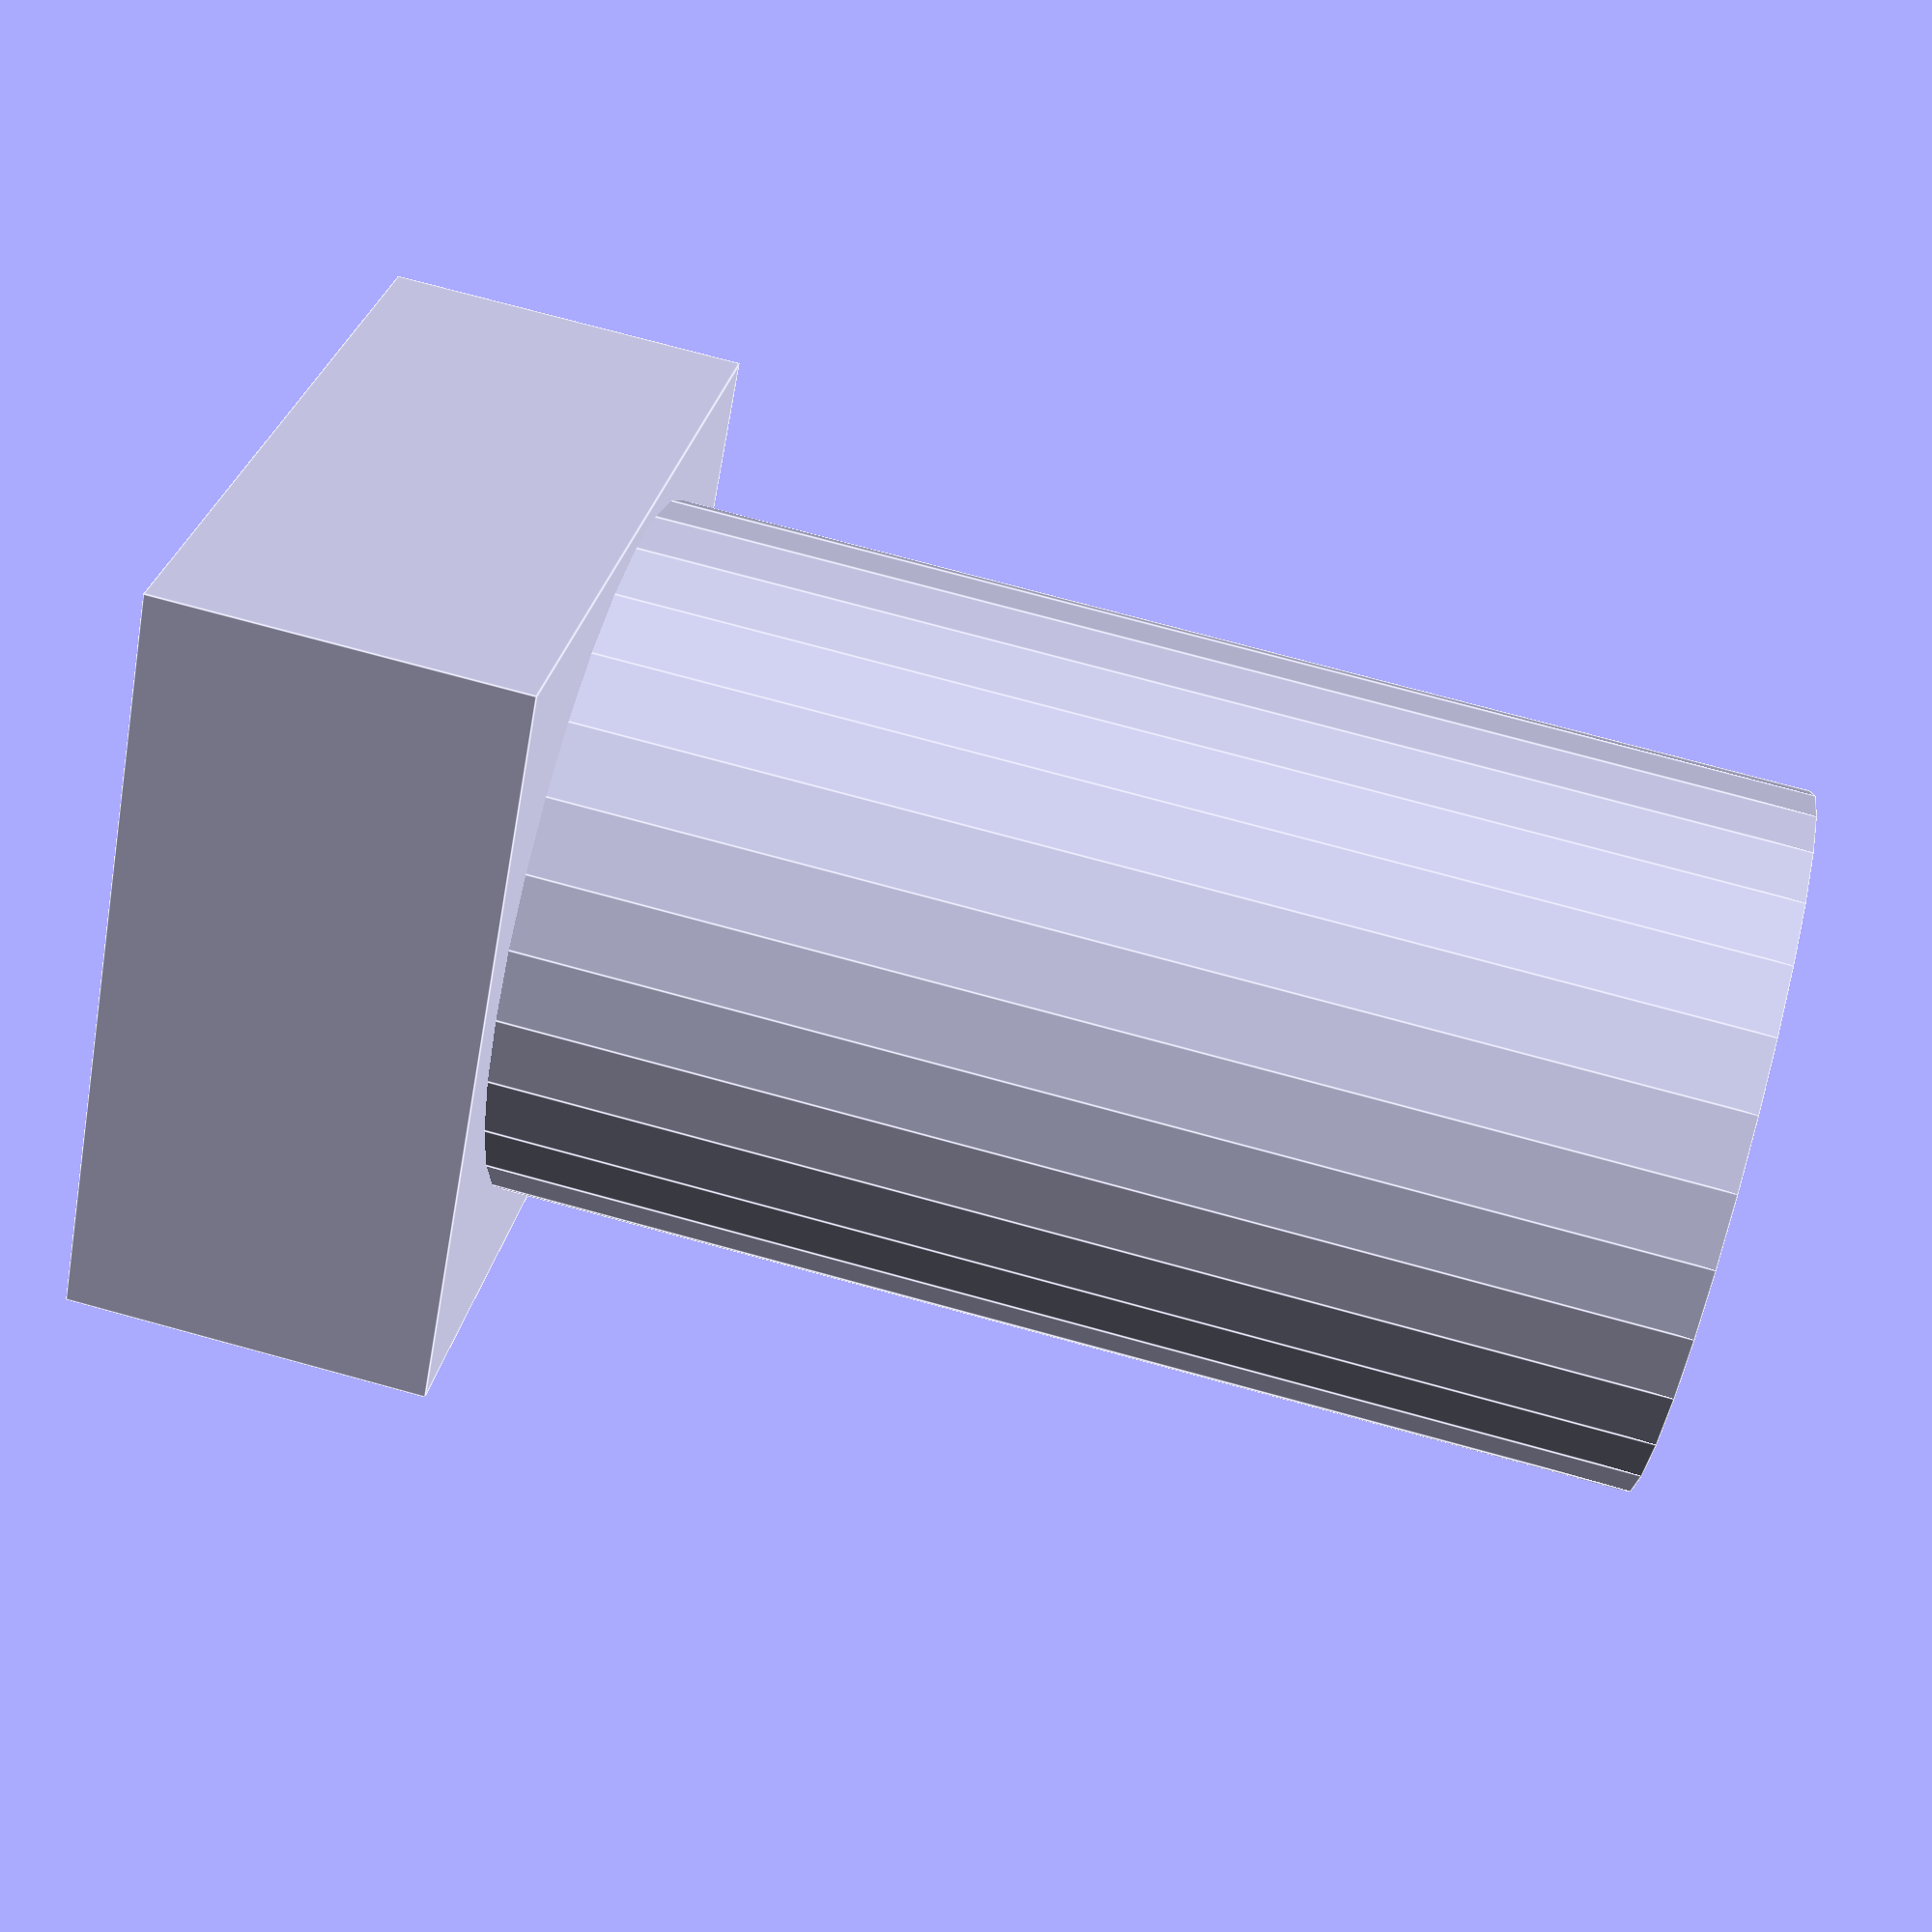
<openscad>
//Gartenlicht

aussen=75;
innen=72;
hoehe=142;

oben=68;
unten=61;
laenge_zylinder=25;
laenge_kerze=140;

mt=(aussen-innen)/2;

t=5;

module Metal() {
    difference() {
        cube([aussen, aussen, hoehe]);
        translate([mt,mt,0])
        cube([innen, innen, hoehe]);
    }
}

//Metal();

module Kerze() {
    translate([aussen/2,aussen/2,hoehe])
    cylinder(h=laenge_kerze-laenge_zylinder, d=oben);
    
    color("green")
    translate([aussen/2,aussen/2,hoehe-laenge_zylinder])
    cylinder(h=laenge_zylinder, d2=oben, d1=unten);
}

Kerze();

module deckel() {        
    translate([mt,mt,hoehe-laenge_zylinder-t])
    cube([aussen, aussen, laenge_zylinder+t*2]);
}

deckel();

</openscad>
<views>
elev=105.5 azim=44.0 roll=254.7 proj=p view=edges
</views>
